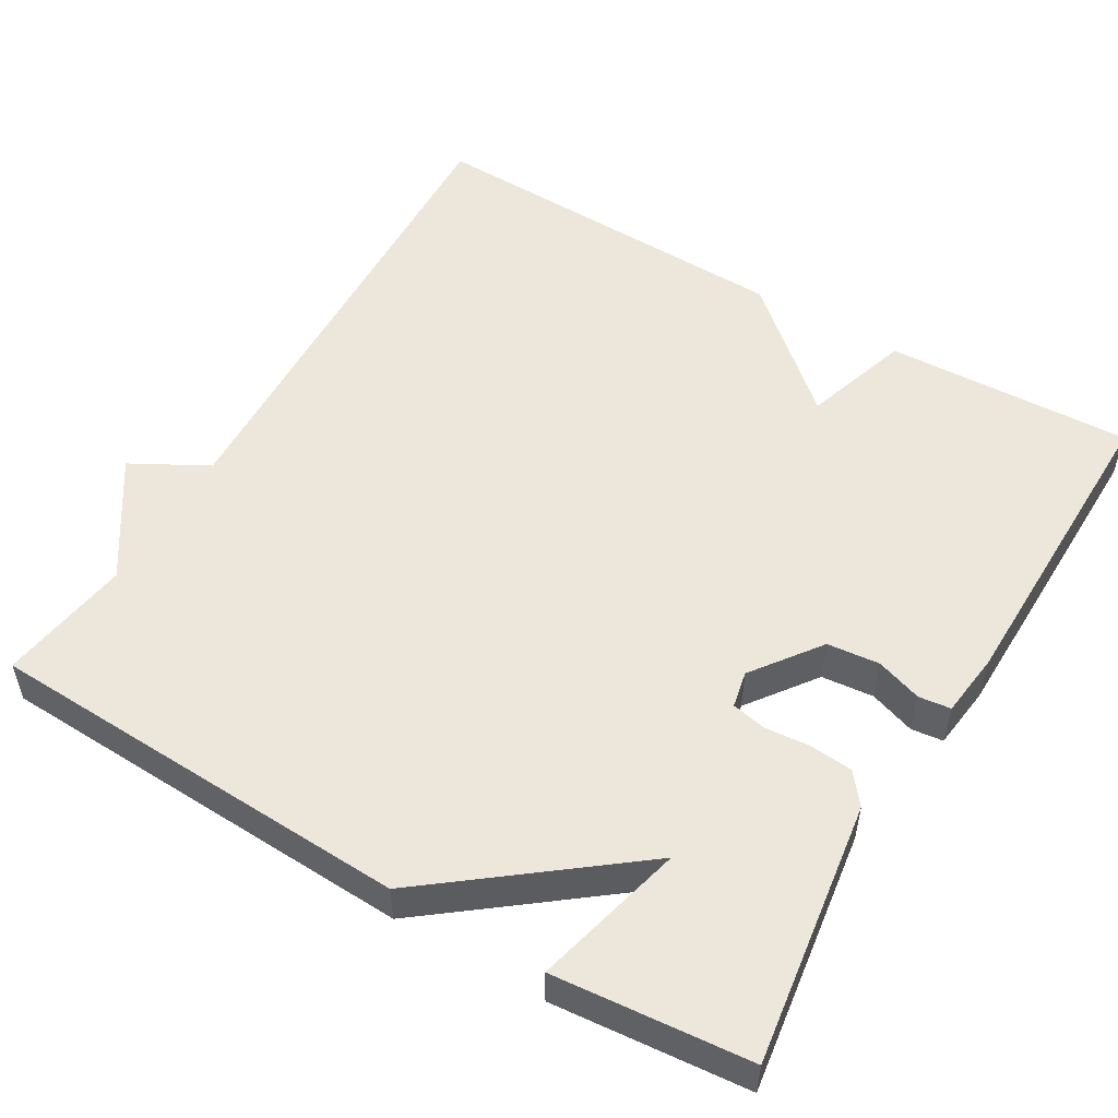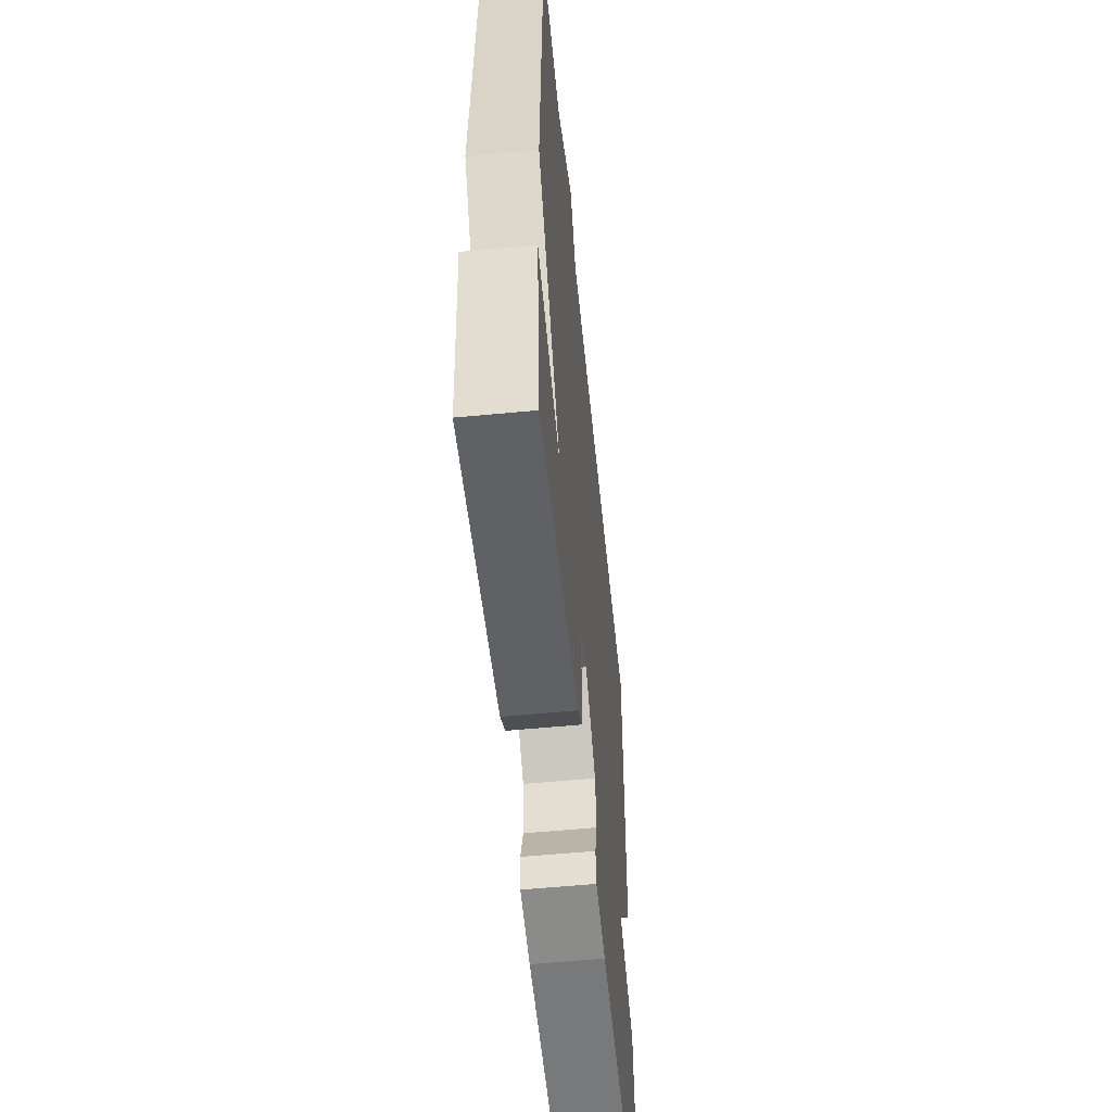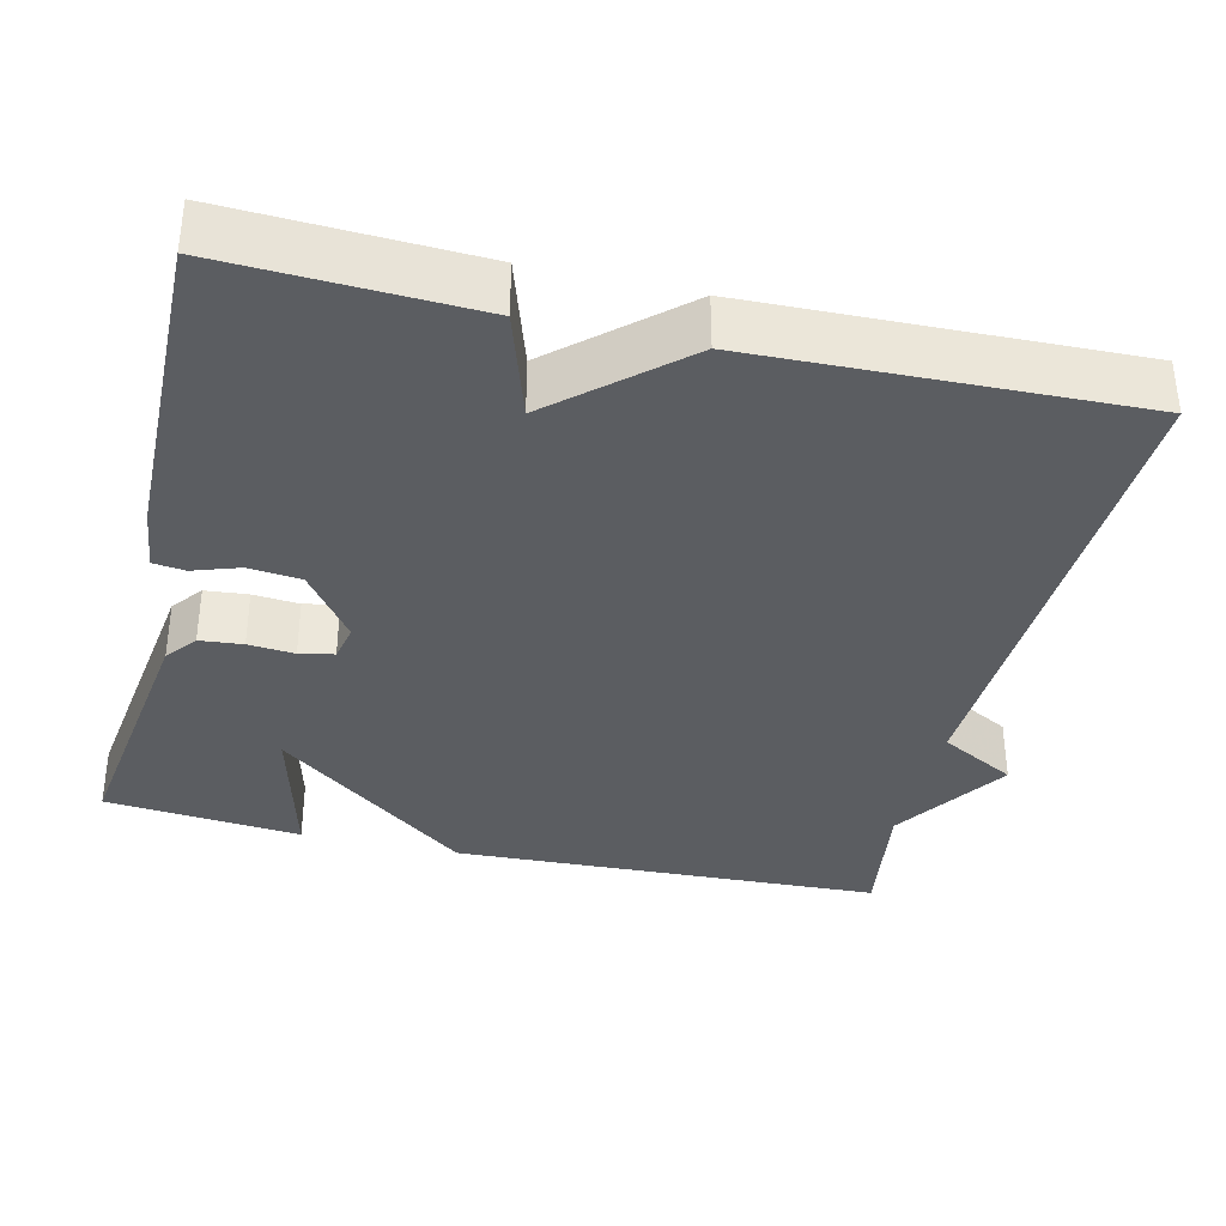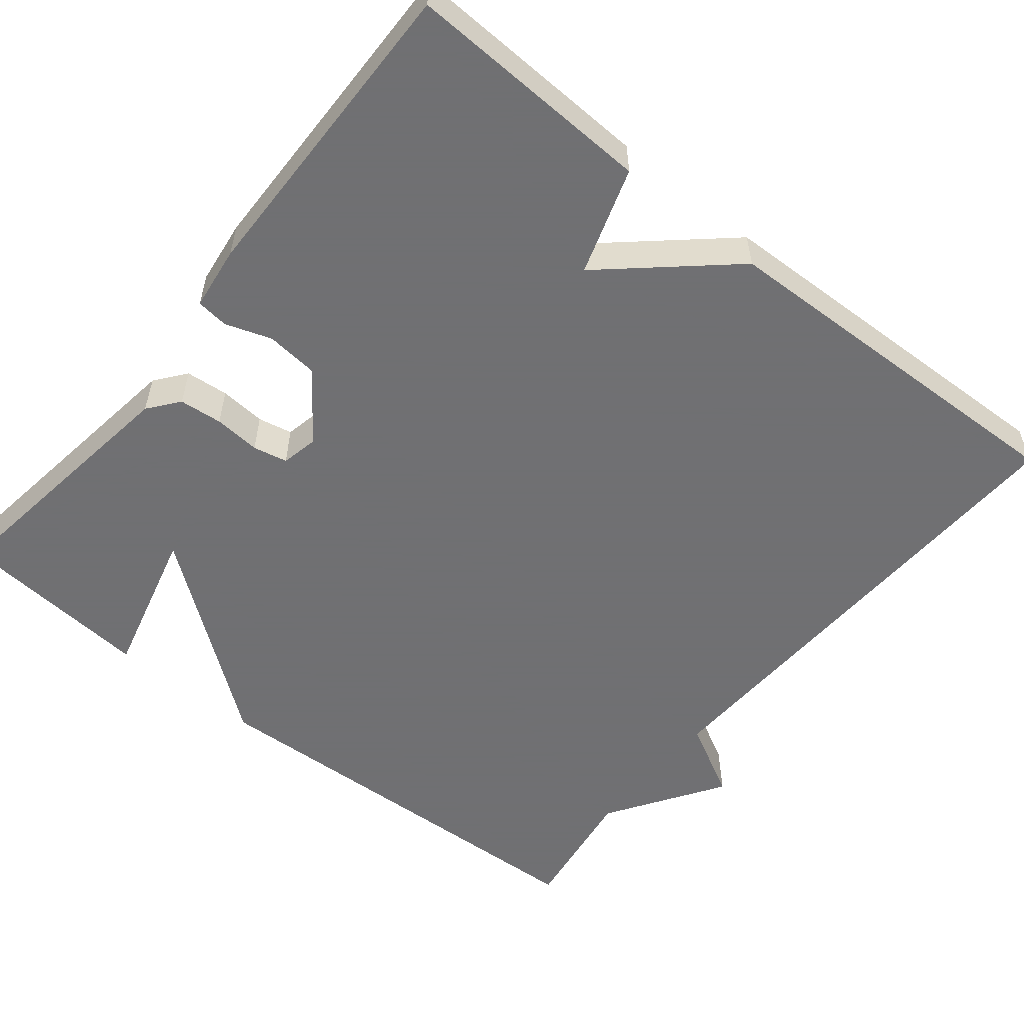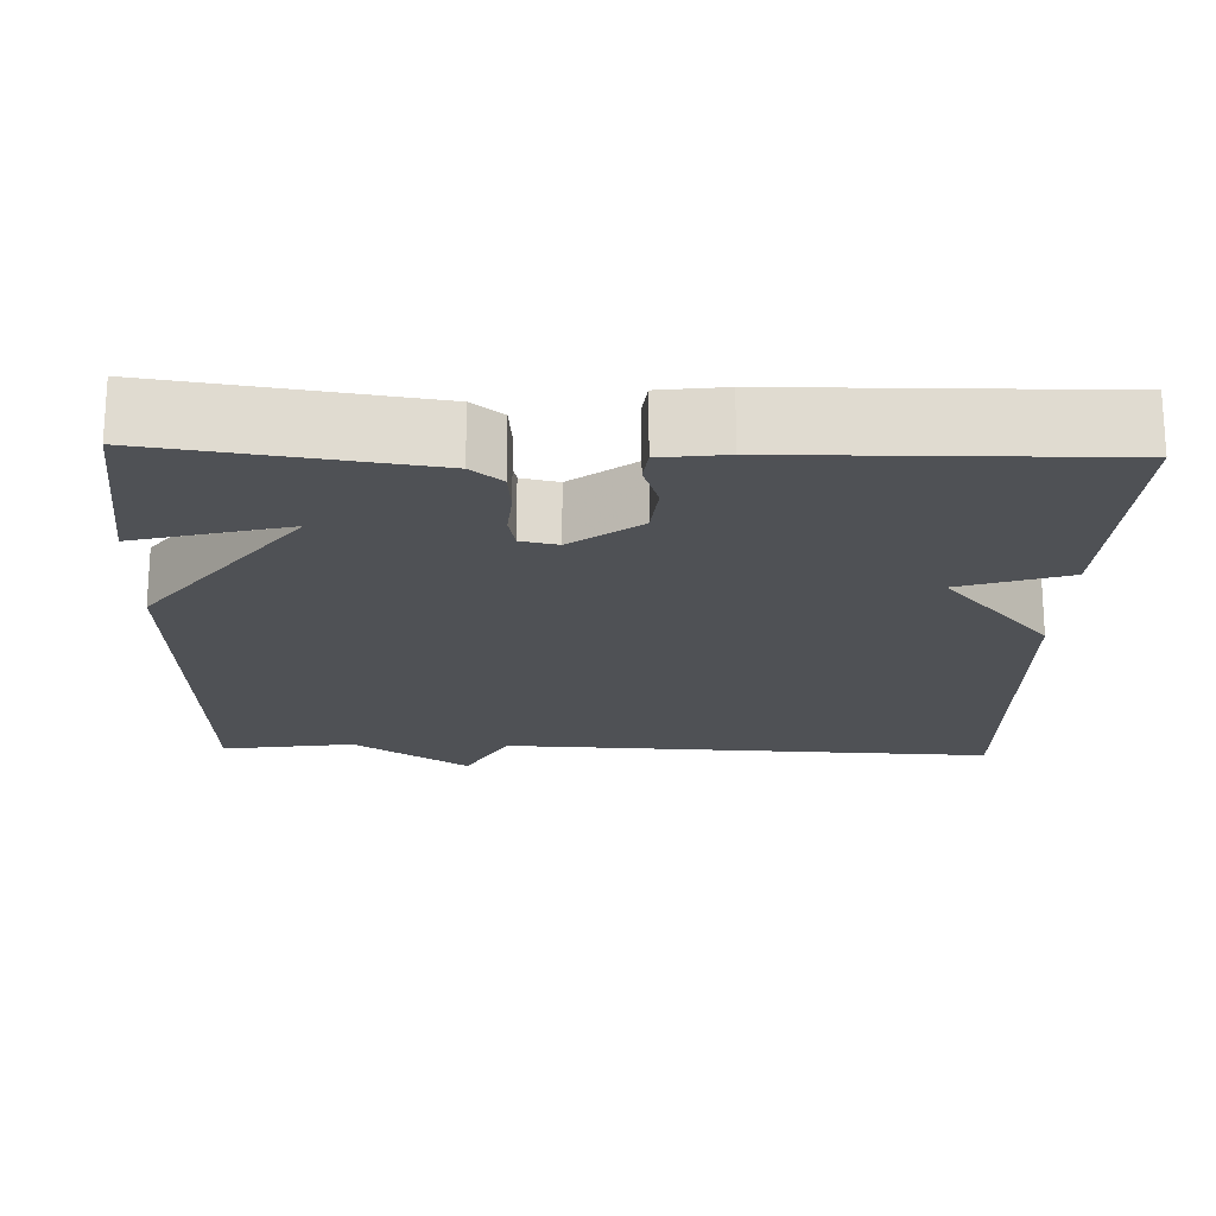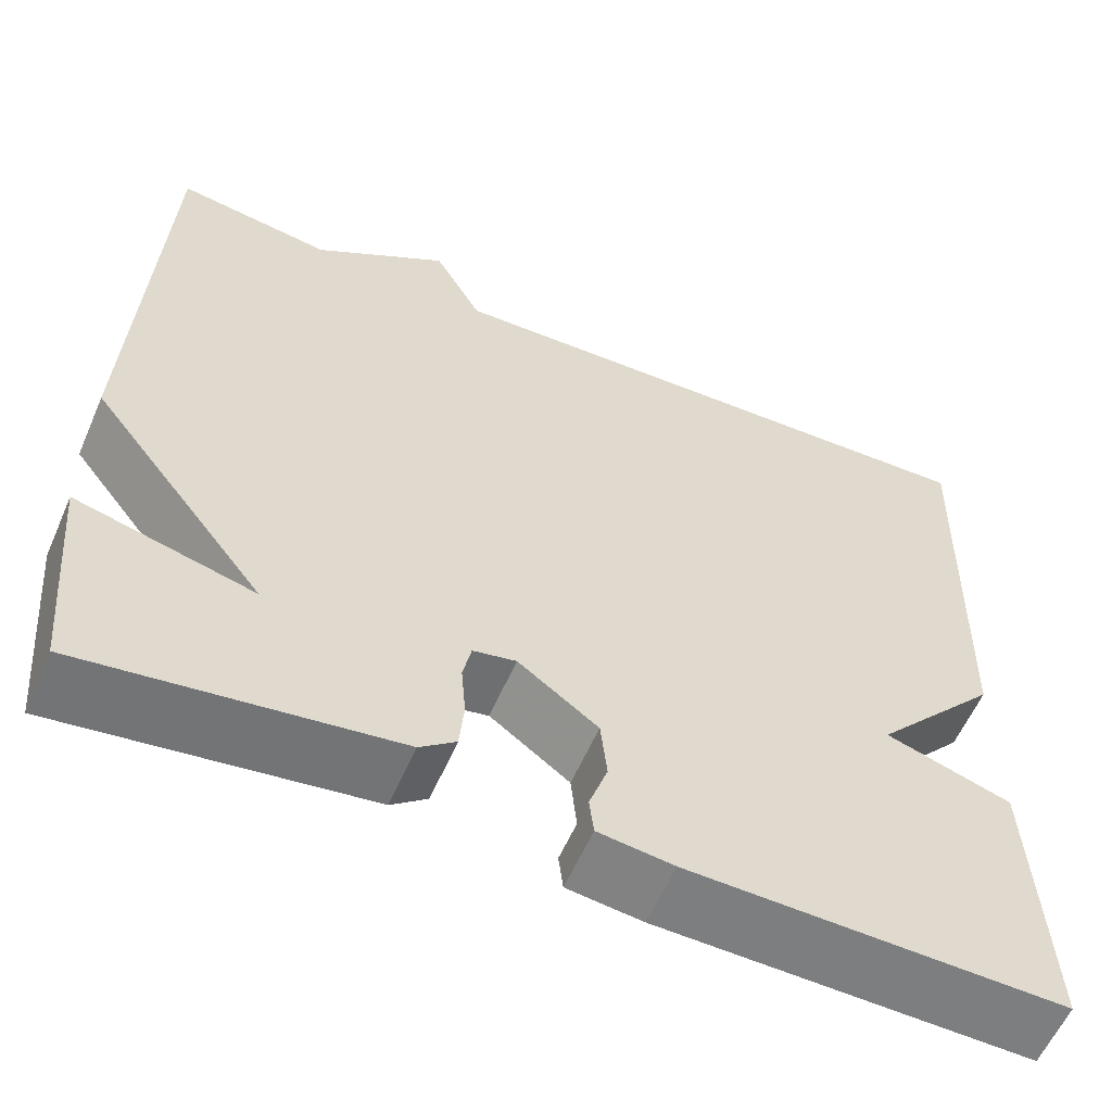
<metadata>
{"format":"obj","ext":"obj","renderer":"f3d","projection":"perspective","resolution":1024,"background":"white","views":[{"elev":53.0,"azim":120.6,"up":"+Y"},{"elev":-56.9,"azim":95.7,"up":"+Z"},{"elev":-35.7,"azim":-103.3,"up":"+Y"},{"elev":-55.0,"azim":-128.8,"up":"+Y"},{"elev":-19.7,"azim":178.2,"up":"+Y"},{"elev":-59.0,"azim":156.5,"up":"+Z"}]}
</metadata>
<code>
v -0.5 0.07 -0.5
v -0.486 0.07 -0.183
v -0.349 0.07 -0.139
v -0.486 0.07 0.017
v -0.5 0.07 0.5
v 0.13 0.07 0.475
v 0.183 0.07 0.572
v 0.33 0.07 0.475
v 0.5 0.07 0.5
v 0.523 0.07 -0.049
v 0.33 0.07 -0.298
v 0.523 0.07 -0.249
v 0.5 0.07 -0.5
v 0.163 0.07 -0.452
v 0.124 0.07 -0.421
v 0.119 0.07 -0.366
v 0.124 0.07 -0.307
v 0.115 0.07 -0.263
v 0.068 0.07 -0.253
v -0.019 0.07 -0.317
v -0.026 0.07 -0.384
v -0.006 0.07 -0.443
v -0.011 0.07 -0.484
v -0.093 0.07 -0.494
v -0.5 0 -0.5
v -0.486 0 -0.183
v -0.349 0 -0.139
v -0.486 0 0.017
v -0.5 0 0.5
v 0.13 0 0.475
v 0.183 0 0.572
v 0.33 0 0.475
v 0.5 0 0.5
v 0.523 0 -0.049
v 0.33 0 -0.298
v 0.523 0 -0.249
v 0.5 0 -0.5
v 0.163 0 -0.452
v 0.124 0 -0.421
v 0.119 0 -0.366
v 0.124 0 -0.307
v 0.115 0 -0.263
v 0.068 0 -0.253
v -0.019 0 -0.317
v -0.026 0 -0.384
v -0.006 0 -0.443
v -0.011 0 -0.484
v -0.093 0 -0.494
f 1 2 3
f 24 1 3
f 23 24 3
f 22 23 3
f 21 22 3
f 3 4 5
f 21 3 5
f 20 21 5
f 19 20 5 6
f 6 7 8
f 19 6 8
f 18 19 8
f 9 10 11
f 8 9 11
f 18 8 11
f 17 18 11
f 16 17 11
f 14 15 16
f 13 14 16
f 12 13 16
f 11 12 16
f 27 26 25
f 27 25 48
f 27 48 47
f 27 47 46
f 27 46 45
f 29 28 27
f 29 27 45
f 29 45 44
f 30 29 44 43
f 32 31 30
f 32 30 43
f 32 43 42
f 35 34 33
f 35 33 32
f 35 32 42
f 35 42 41
f 35 41 40
f 40 39 38
f 40 38 37
f 40 37 36
f 40 36 35
f 1 25 26 2
f 2 26 27 3
f 3 27 28 4
f 4 28 29 5
f 5 29 30 6
f 6 30 31 7
f 7 31 32 8
f 8 32 33 9
f 9 33 34 10
f 10 34 35 11
f 11 35 36 12
f 12 36 37 13
f 13 37 38 14
f 14 38 39 15
f 15 39 40 16
f 16 40 41 17
f 17 41 42 18
f 18 42 43 19
f 19 43 44 20
f 20 44 45 21
f 21 45 46 22
f 22 46 47 23
f 23 47 48 24
f 24 48 25 1

</code>
